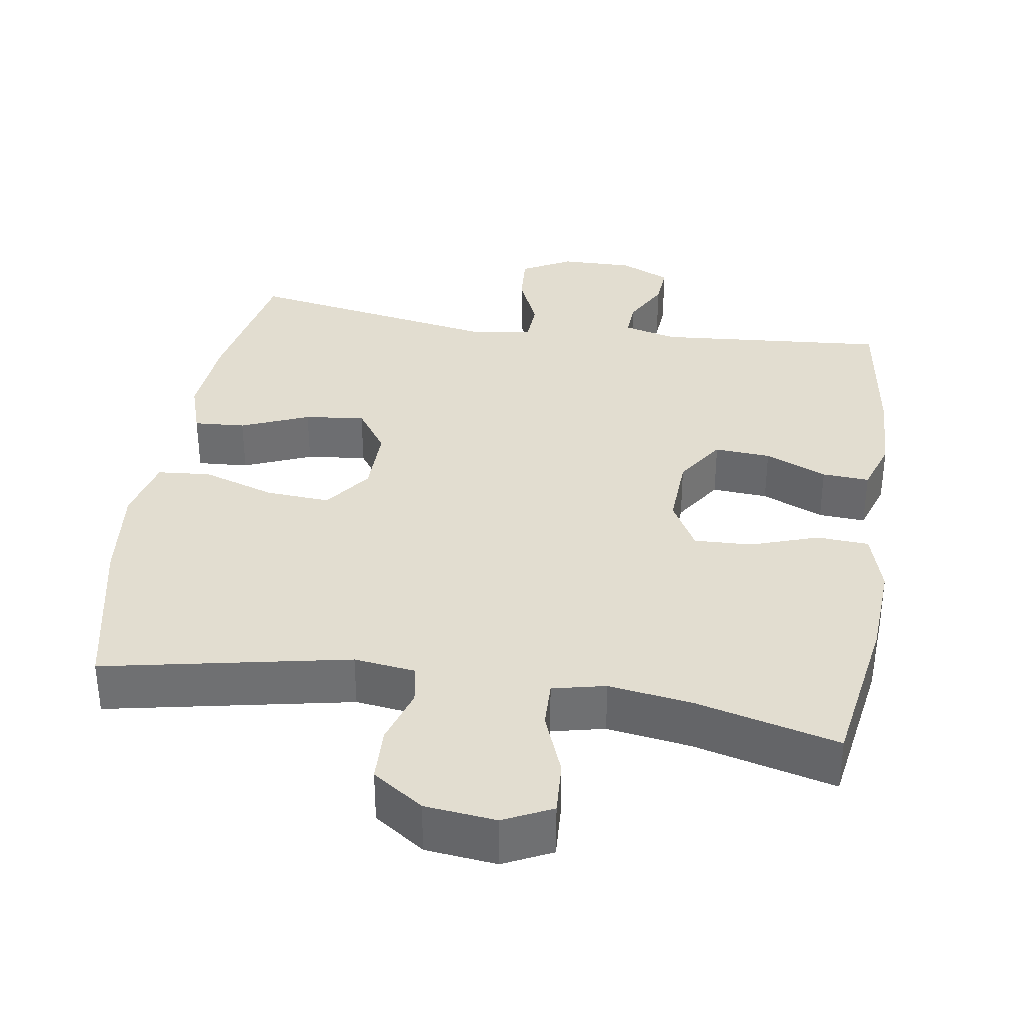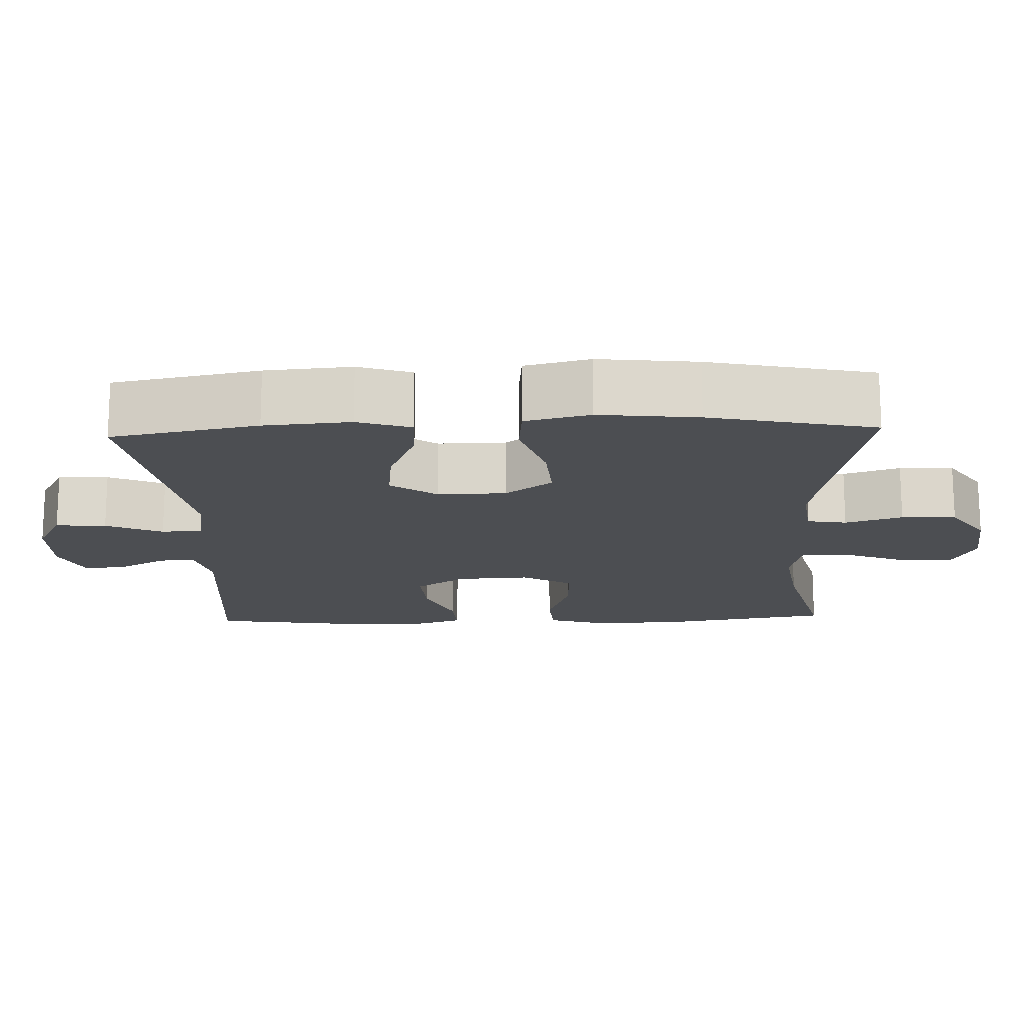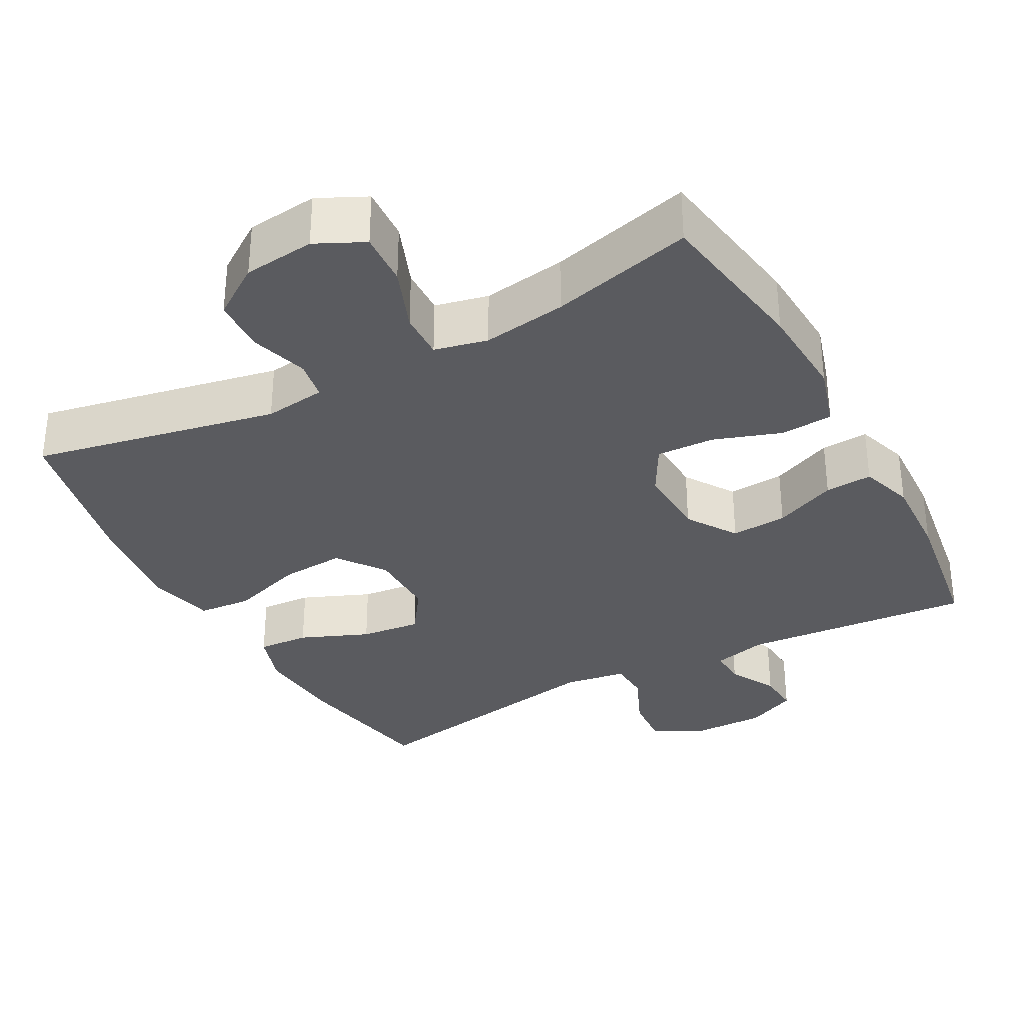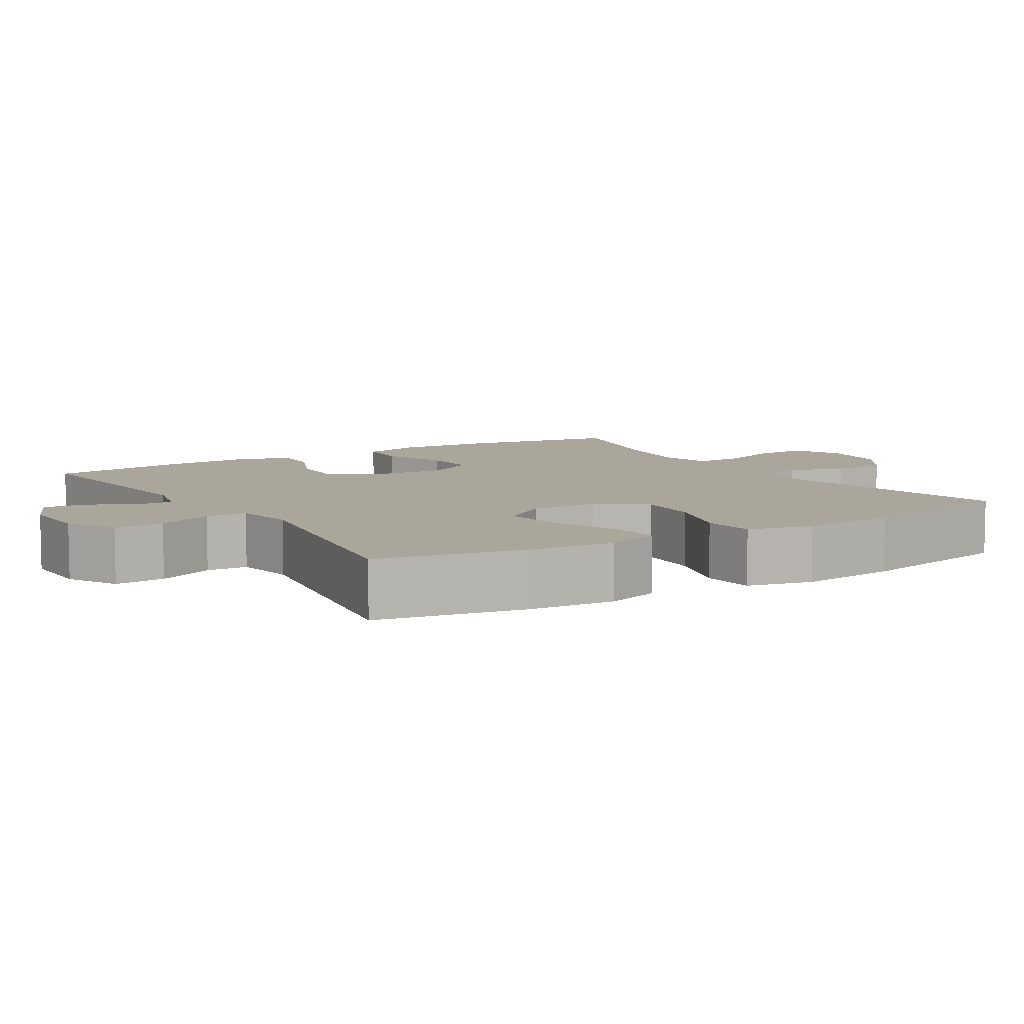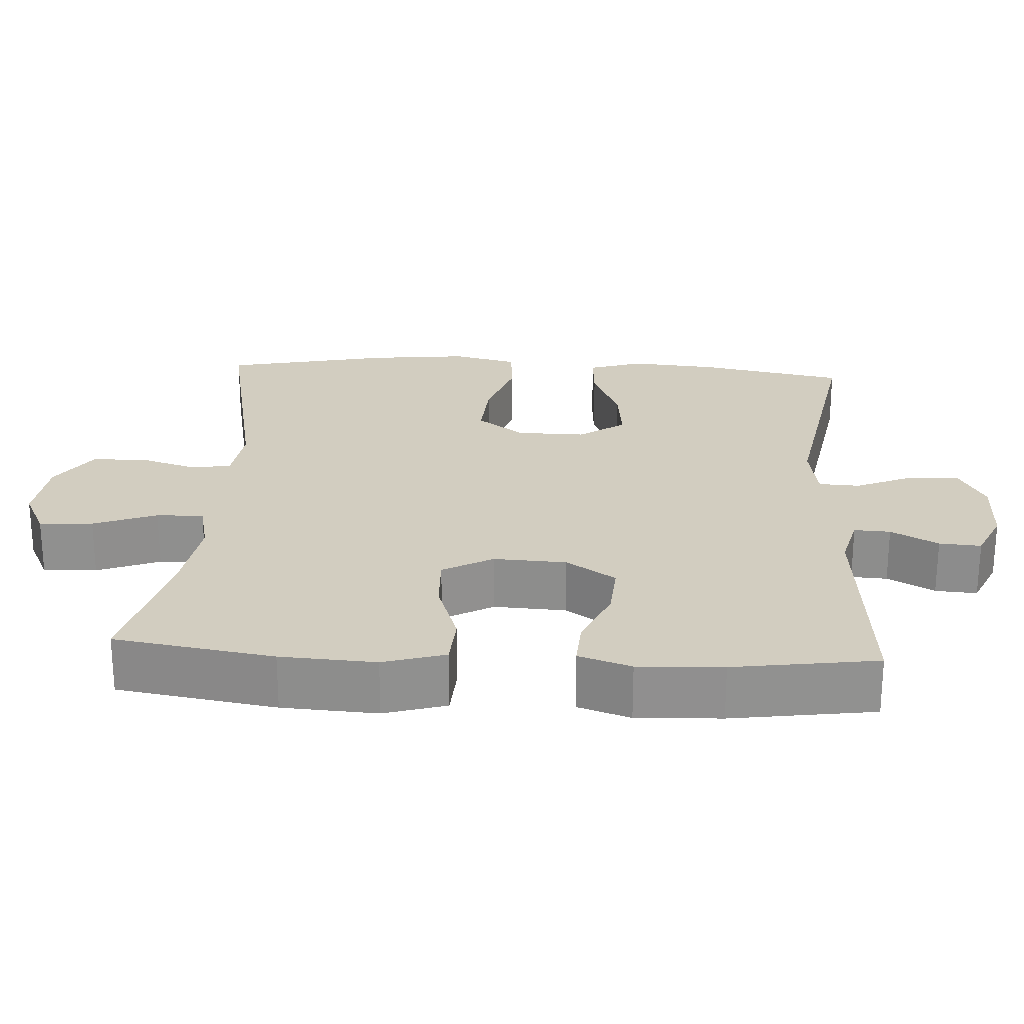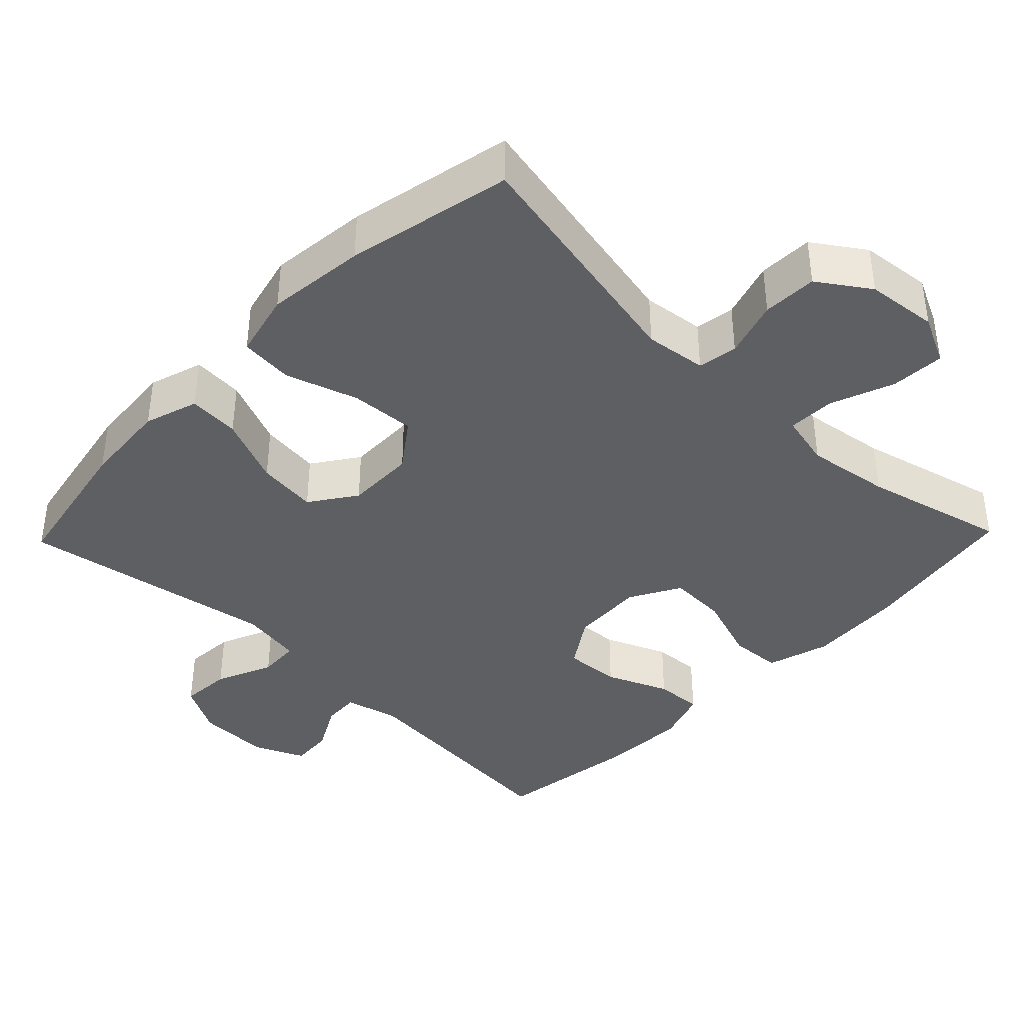
<metadata>
{"format":"obj","ext":"obj","renderer":"f3d","projection":"perspective","resolution":1024,"background":"white","views":[{"elev":35.4,"azim":9.0,"up":"+Y"},{"elev":-16.5,"azim":-87.8,"up":"+Y"},{"elev":-33.4,"azim":28.5,"up":"+Y"},{"elev":7.9,"azim":-121.8,"up":"+Y"},{"elev":24.5,"azim":93.4,"up":"+Y"},{"elev":-40.0,"azim":-44.0,"up":"+Y"}]}
</metadata>
<code>
o path6988
v 0.3056 0.0375 0.4511
v 0.1882 0.0375 0.4339
v 0.1143 0.0375 0.4509
v 0.1162 0.0375 0.5167
v 0.1506 0.0375 0.6053
v 0.155 0.0375 0.6805
v 0.08758 0.0375 0.7133
v -0.01184 0.0375 0.7026
v -0.08289 0.0375 0.6542
v -0.08553 0.0375 0.5779
v -0.06087 0.0375 0.498
v -0.07032 0.0375 0.4428
v -0.1562 0.0375 0.4319
v -0.4978 0.0375 0.5008
v -0.5474 0.0375 0.2697
v -0.5629 0.0375 0.131
v -0.5412 0.0375 0.03982
v -0.4665 0.0375 0.03343
v -0.3656 0.0375 0.06634
v -0.2756 0.0375 0.07229
v -0.2275 0.0375 0.006523
v -0.2264 0.0375 -0.08975
v -0.2711 0.0375 -0.1538
v -0.3552 0.0375 -0.1443
v -0.45 0.0375 -0.1047
v -0.5218 0.0375 -0.09983
v -0.5461 0.0375 -0.1749
v -0.5365 0.0375 -0.2959
v -0.4978 0.0375 -0.5011
v -0.1406 0.0375 -0.4395
v -0.05431 0.0375 -0.4534
v -0.05144 0.0375 -0.5108
v -0.08589 0.0375 -0.5901
v -0.09092 0.0375 -0.6609
v -0.02157 0.0375 -0.6984
v 0.08005 0.0375 -0.6999
v 0.15 0.0375 -0.6682
v 0.1458 0.0375 -0.6096
v 0.1102 0.0375 -0.5436
v 0.1075 0.0375 -0.4929
v 0.1824 0.0375 -0.474
v 0.5039 0.0375 -0.5011
v 0.5337 0.0375 -0.2999
v 0.5392 0.0375 -0.1811
v 0.5148 0.0375 -0.1072
v 0.449 0.0375 -0.1112
v 0.3626 0.0375 -0.1481
v 0.2843 0.0375 -0.1534
v 0.2387 0.0375 -0.08395
v 0.2338 0.0375 0.01781
v 0.2731 0.0375 0.08814
v 0.3539 0.0375 0.0849
v 0.448 0.0375 0.05251
v 0.5207 0.0375 0.05701
v 0.5469 0.0375 0.1441
v 0.5394 0.0375 0.2776
v 0.5039 0.0375 0.5008
v 0.3056 -0.0375 0.4511
v 0.1882 -0.0375 0.4339
v 0.1143 -0.0375 0.4509
v 0.1162 -0.0375 0.5167
v 0.1506 -0.0375 0.6053
v 0.155 -0.0375 0.6805
v 0.08758 -0.0375 0.7133
v -0.01184 -0.0375 0.7026
v -0.08289 -0.0375 0.6542
v -0.08553 -0.0375 0.5779
v -0.06087 -0.0375 0.498
v -0.07032 -0.0375 0.4428
v -0.1562 -0.0375 0.4319
v -0.4978 -0.0375 0.5008
v -0.5474 -0.0375 0.2697
v -0.5629 -0.0375 0.131
v -0.5412 -0.0375 0.03982
v -0.4665 -0.0375 0.03343
v -0.3656 -0.0375 0.06634
v -0.2756 -0.0375 0.07229
v -0.2275 -0.0375 0.006523
v -0.2264 -0.0375 -0.08975
v -0.2711 -0.0375 -0.1538
v -0.3552 -0.0375 -0.1443
v -0.45 -0.0375 -0.1047
v -0.5218 -0.0375 -0.09983
v -0.5461 -0.0375 -0.1749
v -0.5365 -0.0375 -0.2959
v -0.4978 -0.0375 -0.5011
v -0.1406 -0.0375 -0.4395
v -0.05431 -0.0375 -0.4534
v -0.05144 -0.0375 -0.5108
v -0.08589 -0.0375 -0.5901
v -0.09092 -0.0375 -0.6609
v -0.02157 -0.0375 -0.6984
v 0.08005 -0.0375 -0.6999
v 0.15 -0.0375 -0.6682
v 0.1458 -0.0375 -0.6096
v 0.1102 -0.0375 -0.5436
v 0.1075 -0.0375 -0.4929
v 0.1824 -0.0375 -0.474
v 0.5039 -0.0375 -0.5011
v 0.5337 -0.0375 -0.2999
v 0.5392 -0.0375 -0.1811
v 0.5148 -0.0375 -0.1072
v 0.449 -0.0375 -0.1112
v 0.3626 -0.0375 -0.1481
v 0.2843 -0.0375 -0.1534
v 0.2387 -0.0375 -0.08395
v 0.2338 -0.0375 0.01781
v 0.2731 -0.0375 0.08814
v 0.3539 -0.0375 0.0849
v 0.448 -0.0375 0.05251
v 0.5207 -0.0375 0.05701
v 0.5469 -0.0375 0.1441
v 0.5394 -0.0375 0.2776
v 0.5039 -0.0375 0.5008
v 0.5207 0.0375 0.05701
v 0.5207 0.0375 0.05701
v 0.5469 0.0375 0.1441
v 0.5394 0.0375 0.2776
v 0.5337 0.0375 -0.2999
v 0.5392 0.0375 -0.1811
v 0.5148 0.0375 -0.1072
v 0.5148 0.0375 -0.1072
v 0.448 0.0375 0.05251
v 0.5039 0.0375 -0.5011
v 0.5039 0.0375 -0.5011
v 0.449 0.0375 -0.1112
v 0.5039 0.0375 0.5008
v 0.5039 0.0375 0.5008
v 0.3626 0.0375 -0.1481
v 0.3539 0.0375 0.0849
v 0.3056 0.0375 0.4511
v 0.2843 0.0375 -0.1534
v 0.2843 0.0375 -0.1534
v 0.2731 0.0375 0.08814
v 0.2731 0.0375 0.08814
v 0.1882 0.0375 0.4339
v 0.1824 0.0375 -0.474
v 0.2387 0.0375 -0.08395
v 0.2338 0.0375 0.01781
v 0.1143 0.0375 0.4509
v 0.1143 0.0375 0.4509
v 0.1075 0.0375 -0.4929
v 0.1075 0.0375 -0.4929
v 0.1506 0.0375 0.6053
v 0.155 0.0375 0.6805
v 0.155 0.0375 0.6805
v 0.08758 0.0375 0.7133
v 0.1162 0.0375 0.5167
v 0.08005 0.0375 -0.6999
v 0.15 0.0375 -0.6682
v 0.15 0.0375 -0.6682
v 0.1458 0.0375 -0.6096
v 0.1102 0.0375 -0.5436
v -0.01184 0.0375 0.7026
v -0.02157 0.0375 -0.6984
v -0.08289 0.0375 0.6542
v -0.09092 0.0375 -0.6609
v -0.09092 0.0375 -0.6609
v -0.08589 0.0375 -0.5901
v -0.05144 0.0375 -0.5108
v -0.05431 0.0375 -0.4534
v -0.05431 0.0375 -0.4534
v -0.1406 0.0375 -0.4395
v -0.06087 0.0375 0.498
v -0.07032 0.0375 0.4428
v -0.07032 0.0375 0.4428
v -0.08553 0.0375 0.5779
v -0.1562 0.0375 0.4319
v -0.2275 0.0375 0.006523
v -0.2264 0.0375 -0.08975
v -0.2711 0.0375 -0.1538
v -0.2711 0.0375 -0.1538
v -0.2756 0.0375 0.07229
v -0.3552 0.0375 -0.1443
v -0.3656 0.0375 0.06634
v -0.45 0.0375 -0.1047
v -0.4665 0.0375 0.03343
v -0.4978 0.0375 -0.5011
v -0.4978 0.0375 -0.5011
v -0.5218 0.0375 -0.09983
v -0.5218 0.0375 -0.09983
v -0.5412 0.0375 0.03982
v -0.5412 0.0375 0.03982
v -0.4978 0.0375 0.5008
v -0.4978 0.0375 0.5008
v -0.5365 0.0375 -0.2959
v -0.5474 0.0375 0.2697
v -0.5461 0.0375 -0.1749
v -0.5629 0.0375 0.131
v 0.5207 -0.0375 0.05701
v 0.5207 -0.0375 0.05701
v 0.5469 -0.0375 0.1441
v 0.5394 -0.0375 0.2776
v 0.5337 -0.0375 -0.2999
v 0.5392 -0.0375 -0.1811
v 0.5148 -0.0375 -0.1072
v 0.5148 -0.0375 -0.1072
v 0.448 -0.0375 0.05251
v 0.5039 -0.0375 -0.5011
v 0.5039 -0.0375 -0.5011
v 0.449 -0.0375 -0.1112
v 0.5039 -0.0375 0.5008
v 0.5039 -0.0375 0.5008
v 0.3626 -0.0375 -0.1481
v 0.3539 -0.0375 0.0849
v 0.3056 -0.0375 0.4511
v 0.2843 -0.0375 -0.1534
v 0.2843 -0.0375 -0.1534
v 0.2731 -0.0375 0.08814
v 0.2731 -0.0375 0.08814
v 0.1882 -0.0375 0.4339
v 0.1824 -0.0375 -0.474
v 0.2387 -0.0375 -0.08395
v 0.2338 -0.0375 0.01781
v 0.1143 -0.0375 0.4509
v 0.1143 -0.0375 0.4509
v 0.1075 -0.0375 -0.4929
v 0.1075 -0.0375 -0.4929
v 0.1506 -0.0375 0.6053
v 0.155 -0.0375 0.6805
v 0.155 -0.0375 0.6805
v 0.08758 -0.0375 0.7133
v 0.1162 -0.0375 0.5167
v 0.08005 -0.0375 -0.6999
v 0.15 -0.0375 -0.6682
v 0.15 -0.0375 -0.6682
v 0.1458 -0.0375 -0.6096
v 0.1102 -0.0375 -0.5436
v -0.01184 -0.0375 0.7026
v -0.02157 -0.0375 -0.6984
v -0.08289 -0.0375 0.6542
v -0.09092 -0.0375 -0.6609
v -0.09092 -0.0375 -0.6609
v -0.08589 -0.0375 -0.5901
v -0.05144 -0.0375 -0.5108
v -0.05431 -0.0375 -0.4534
v -0.05431 -0.0375 -0.4534
v -0.1406 -0.0375 -0.4395
v -0.06087 -0.0375 0.498
v -0.07032 -0.0375 0.4428
v -0.07032 -0.0375 0.4428
v -0.08553 -0.0375 0.5779
v -0.1562 -0.0375 0.4319
v -0.2275 -0.0375 0.006523
v -0.2264 -0.0375 -0.08975
v -0.2711 -0.0375 -0.1538
v -0.2711 -0.0375 -0.1538
v -0.2756 -0.0375 0.07229
v -0.3552 -0.0375 -0.1443
v -0.3656 -0.0375 0.06634
v -0.45 -0.0375 -0.1047
v -0.4665 -0.0375 0.03343
v -0.4978 -0.0375 -0.5011
v -0.4978 -0.0375 -0.5011
v -0.5218 -0.0375 -0.09983
v -0.5218 -0.0375 -0.09983
v -0.5412 -0.0375 0.03982
v -0.5412 -0.0375 0.03982
v -0.4978 -0.0375 0.5008
v -0.4978 -0.0375 0.5008
v -0.5365 -0.0375 -0.2959
v -0.5474 -0.0375 0.2697
v -0.5461 -0.0375 -0.1749
v -0.5629 -0.0375 0.131
f 243 248 240
f 248 244 240
f 239 223 242
f 245 214 244
f 245 236 213
f 217 212 207
f 238 246 261
f 209 205 206
f 235 228 217
f 193 205 192
f 192 205 198
f 215 223 239
f 229 219 222
f 242 229 231
f 228 224 227
f 204 194 195
f 240 214 209
f 230 228 234
f 234 228 235
f 224 228 230
f 211 209 206
f 206 205 193
f 194 212 199
f 255 263 251
f 264 250 262
f 245 238 236
f 225 227 224
f 253 238 261
f 250 264 252
f 206 193 202
f 262 248 243
f 236 217 207
f 252 264 257
f 235 217 236
f 262 250 248
f 263 261 249
f 232 230 234
f 201 195 196
f 262 243 259
f 207 212 204
f 194 204 212
f 244 214 240
f 242 223 229
f 249 261 246
f 222 219 220
f 192 198 190
f 246 238 245
f 245 213 214
f 213 236 207
f 251 263 249
f 223 219 229
f 204 195 201
f 215 209 211
f 240 209 215
f 240 215 239
f 116 55 112 191
f 55 56 113 112
f 43 44 101 100
f 44 122 197 101
f 53 54 111 110
f 125 43 100 200
f 45 46 103 102
f 56 128 203 113
f 46 47 104 103
f 52 53 110 109
f 57 1 58 114
f 47 133 208 104
f 135 52 109 210
f 1 2 59 58
f 41 42 99 98
f 48 49 106 105
f 50 51 108 107
f 49 50 107 106
f 2 141 216 59
f 143 41 98 218
f 5 146 221 62
f 6 7 64 63
f 4 5 62 61
f 36 151 226 93
f 37 38 95 94
f 38 39 96 95
f 3 4 61 60
f 39 40 97 96
f 7 8 65 64
f 35 36 93 92
f 8 9 66 65
f 158 35 92 233
f 33 34 91 90
f 32 33 90 89
f 162 32 89 237
f 30 31 88 87
f 11 166 241 68
f 10 11 68 67
f 9 10 67 66
f 12 13 70 69
f 21 22 79 78
f 22 172 247 79
f 20 21 78 77
f 23 24 81 80
f 19 20 77 76
f 24 25 82 81
f 18 19 76 75
f 179 30 87 254
f 25 181 256 82
f 183 18 75 258
f 13 185 260 70
f 28 29 86 85
f 14 15 72 71
f 27 28 85 84
f 26 27 84 83
f 16 17 74 73
f 15 16 73 72
f 168 165 173
f 173 165 169
f 164 167 148
f 170 169 139
f 170 138 161
f 142 132 137
f 163 186 171
f 134 131 130
f 160 142 153
f 118 117 130
f 117 123 130
f 140 164 148
f 154 147 144
f 167 156 154
f 153 152 149
f 129 120 119
f 165 134 139
f 155 159 153
f 159 160 153
f 149 155 153
f 136 131 134
f 131 118 130
f 119 124 137
f 180 176 188
f 189 187 175
f 170 161 163
f 150 149 152
f 178 186 163
f 175 177 189
f 131 127 118
f 187 168 173
f 161 132 142
f 177 182 189
f 160 161 142
f 187 173 175
f 188 174 186
f 157 159 155
f 126 121 120
f 187 184 168
f 132 129 137
f 119 137 129
f 169 165 139
f 167 154 148
f 174 171 186
f 147 145 144
f 117 115 123
f 171 170 163
f 170 139 138
f 138 132 161
f 176 174 188
f 148 154 144
f 129 126 120
f 140 136 134
f 165 140 134
f 165 164 140

</code>
